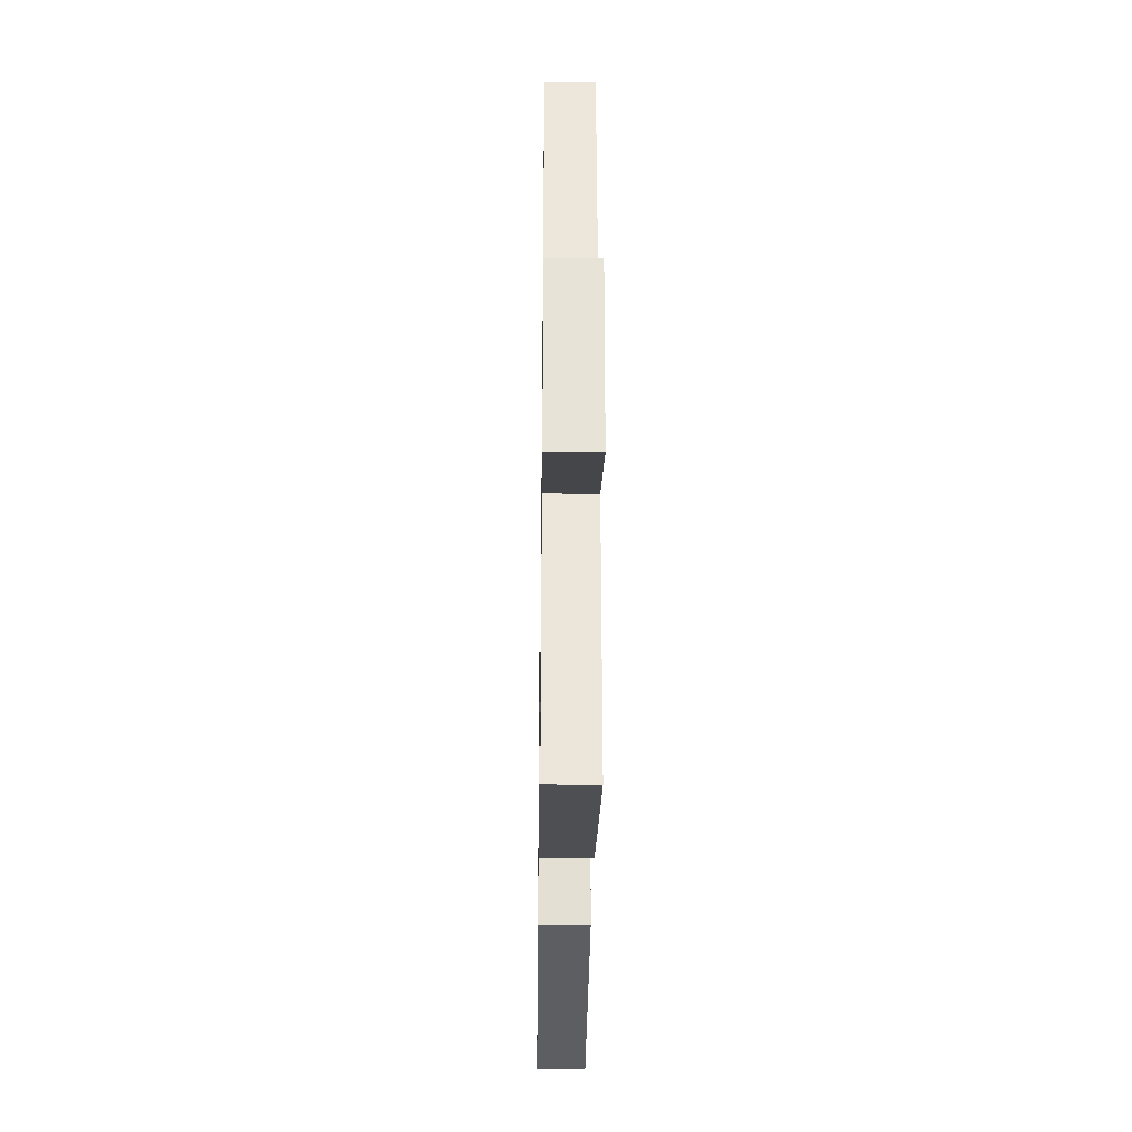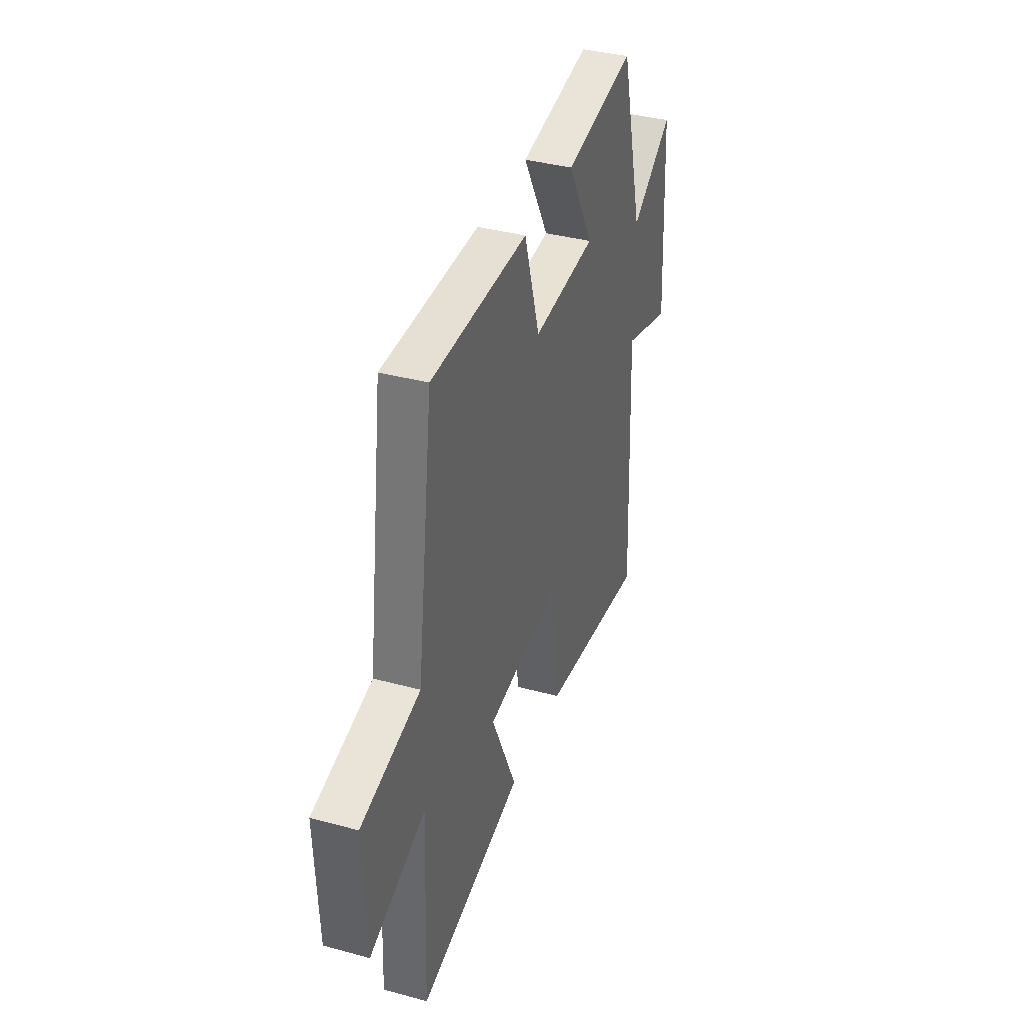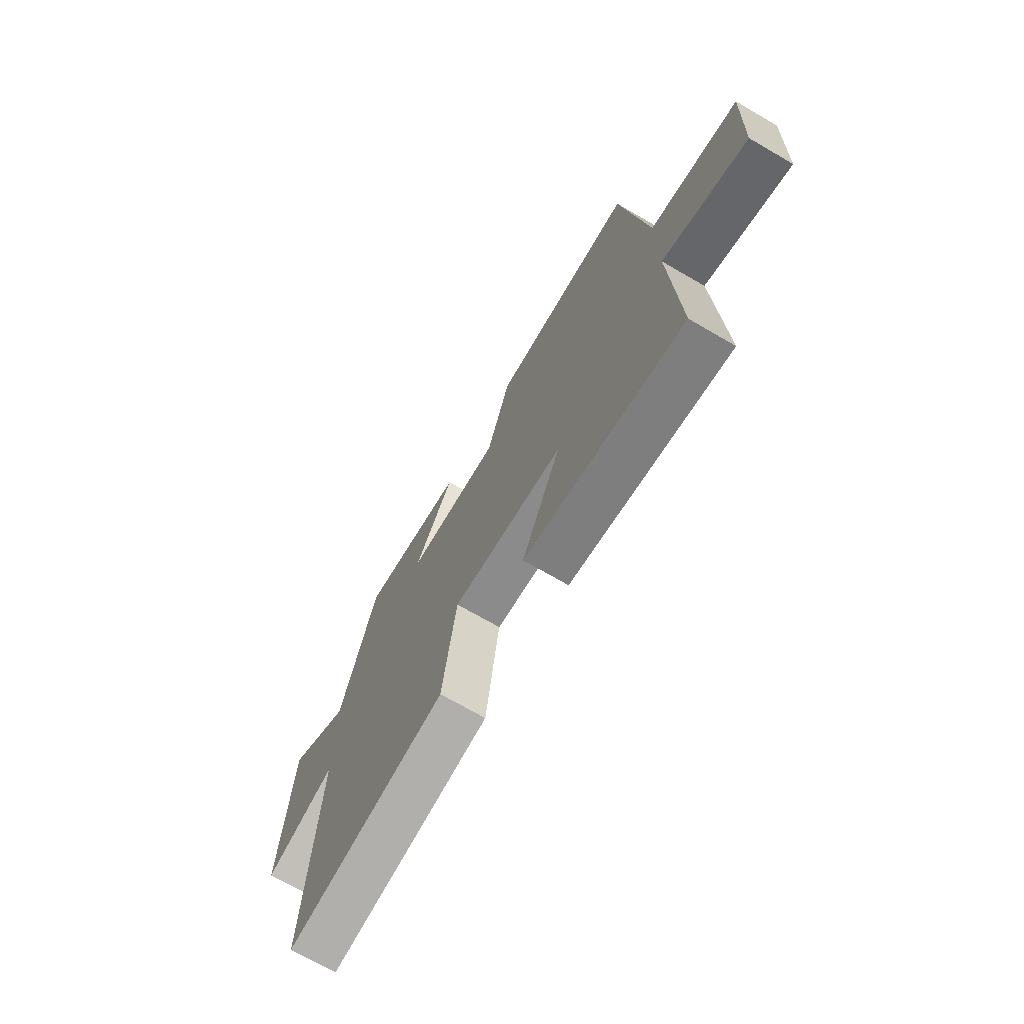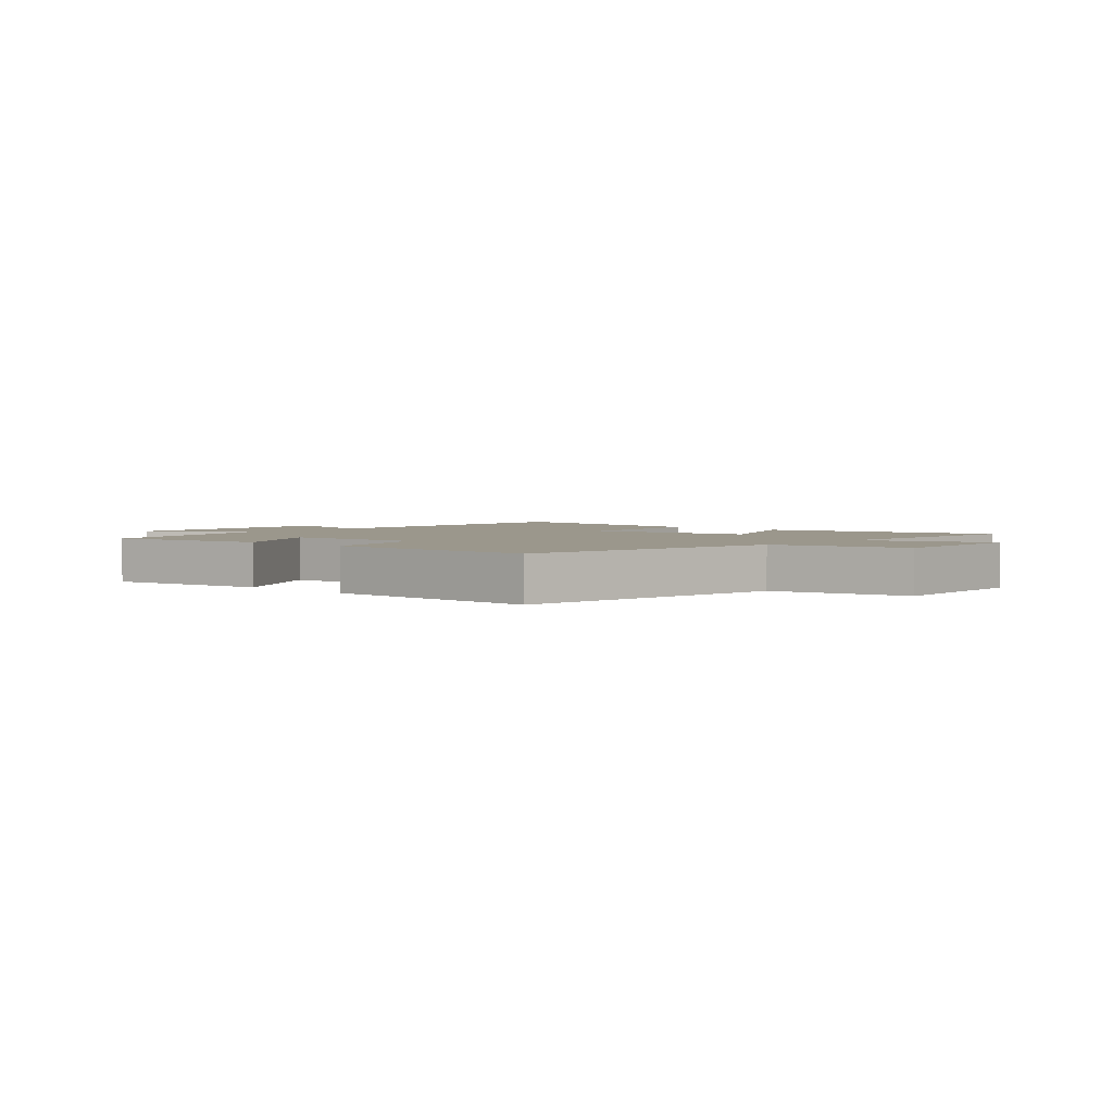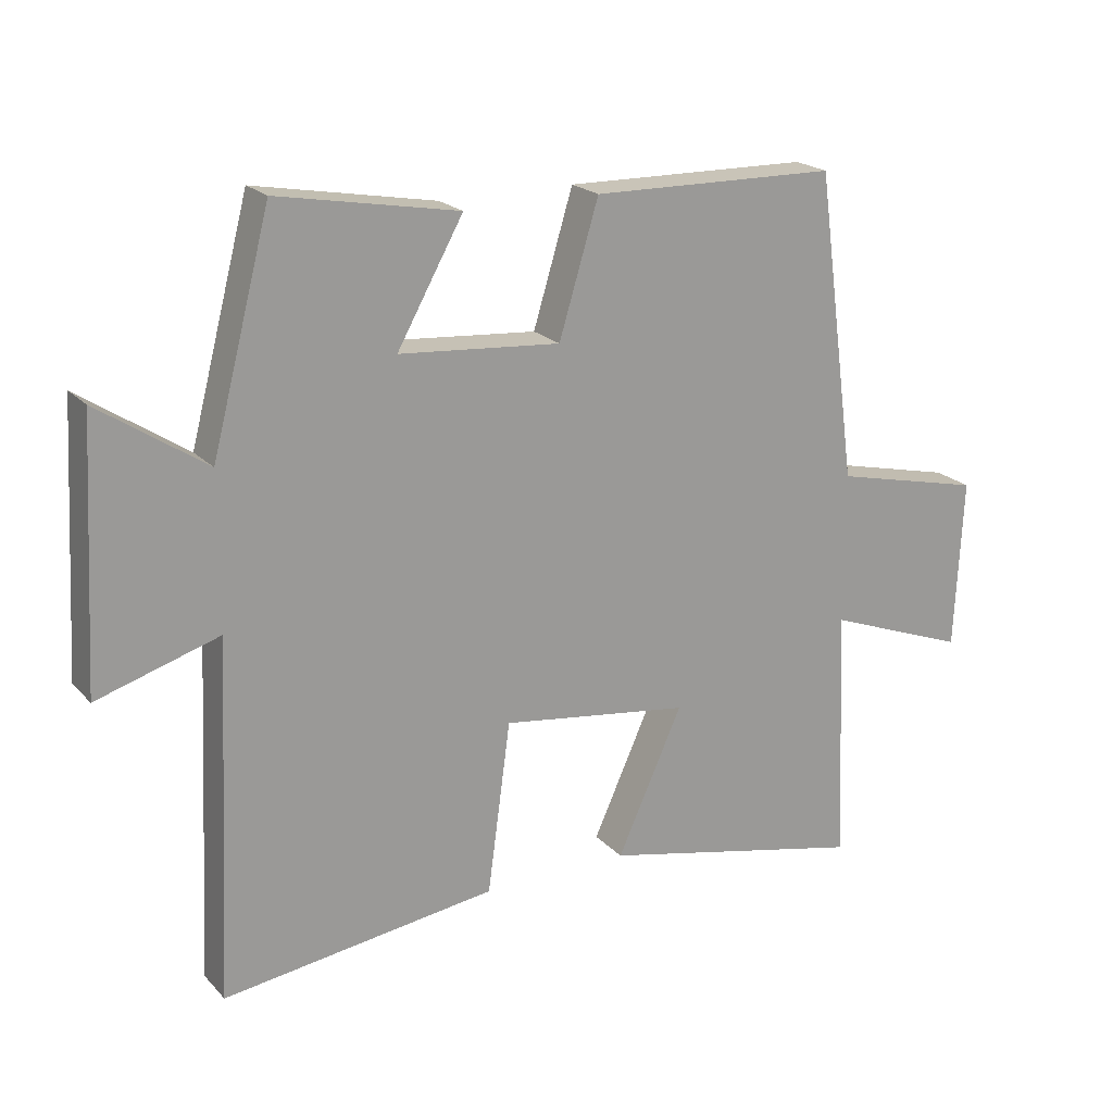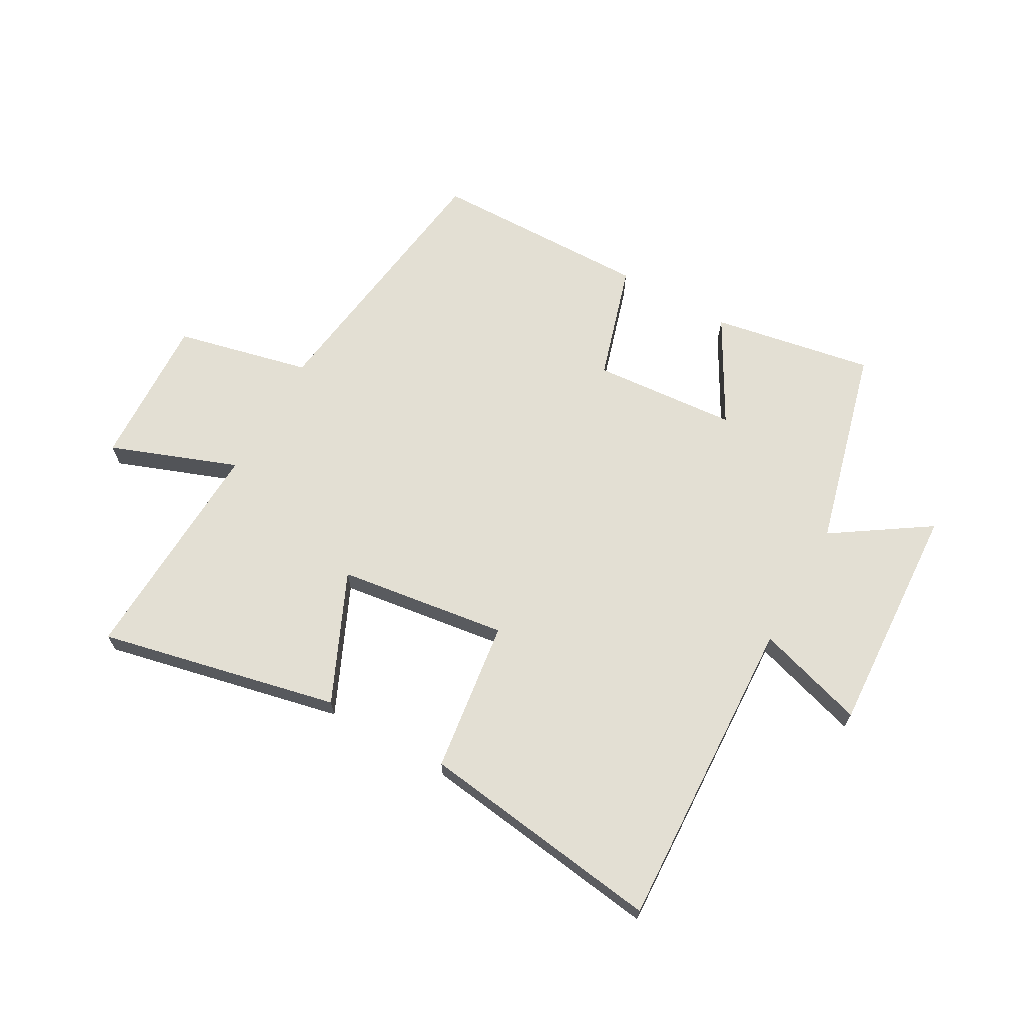
<metadata>
{"format":"obj","ext":"obj","renderer":"f3d","projection":"perspective","resolution":1024,"background":"white","views":[{"elev":-30.4,"azim":89.3,"up":"+Z"},{"elev":37.3,"azim":109.2,"up":"+Z"},{"elev":-71.3,"azim":59.9,"up":"+Z"},{"elev":2.7,"azim":42.9,"up":"+Y"},{"elev":20.6,"azim":-29.9,"up":"+Z"},{"elev":67.1,"azim":-150.5,"up":"+Y"}]}
</metadata>
<code>
v -0.525 0.07 -0.555
v -0.5 0.07 -0.02
v -0.684 0.07 -0.076
v -0.662 0.07 0.318
v -0.5 0.07 0.21
v -0.411 0.07 0.55
v -0.138 0.07 0.5
v -0.238 0.07 0.322
v 0.006 0.07 0.302
v 0.066 0.07 0.5
v 0.438 0.07 0.493
v 0.5 0.07 0.029
v 0.727 0.07 -0.024
v 0.715 0.07 -0.282
v 0.5 0.07 -0.201
v 0.516 0.07 -0.59
v 0.111 0.07 -0.5
v 0.21 0.07 -0.282
v -0.076 0.07 -0.242
v -0.111 0.07 -0.5
v -0.525 0 -0.555
v -0.5 0 -0.02
v -0.684 0 -0.076
v -0.662 0 0.318
v -0.5 0 0.21
v -0.411 0 0.55
v -0.138 0 0.5
v -0.238 0 0.322
v 0.006 0 0.302
v 0.066 0 0.5
v 0.438 0 0.493
v 0.5 0 0.029
v 0.727 0 -0.024
v 0.715 0 -0.282
v 0.5 0 -0.201
v 0.516 0 -0.59
v 0.111 0 -0.5
v 0.21 0 -0.282
v -0.076 0 -0.242
v -0.111 0 -0.5
f 19 20 1 2
f 18 19 2
f 15 16 17 18
f 15 18 2
f 12 13 14 15
f 11 12 15
f 10 11 15
f 9 10 15
f 8 9 15 2
f 7 8 2
f 6 7 2
f 5 6 2
f 2 3 4 5
f 22 21 40 39
f 22 39 38
f 38 37 36 35
f 22 38 35
f 35 34 33 32
f 35 32 31
f 35 31 30
f 35 30 29
f 22 35 29 28
f 22 28 27
f 22 27 26
f 22 26 25
f 25 24 23 22
f 1 21 22 2
f 2 22 23 3
f 3 23 24 4
f 4 24 25 5
f 5 25 26 6
f 6 26 27 7
f 7 27 28 8
f 8 28 29 9
f 9 29 30 10
f 10 30 31 11
f 11 31 32 12
f 12 32 33 13
f 13 33 34 14
f 14 34 35 15
f 15 35 36 16
f 16 36 37 17
f 17 37 38 18
f 18 38 39 19
f 19 39 40 20
f 20 40 21 1

</code>
